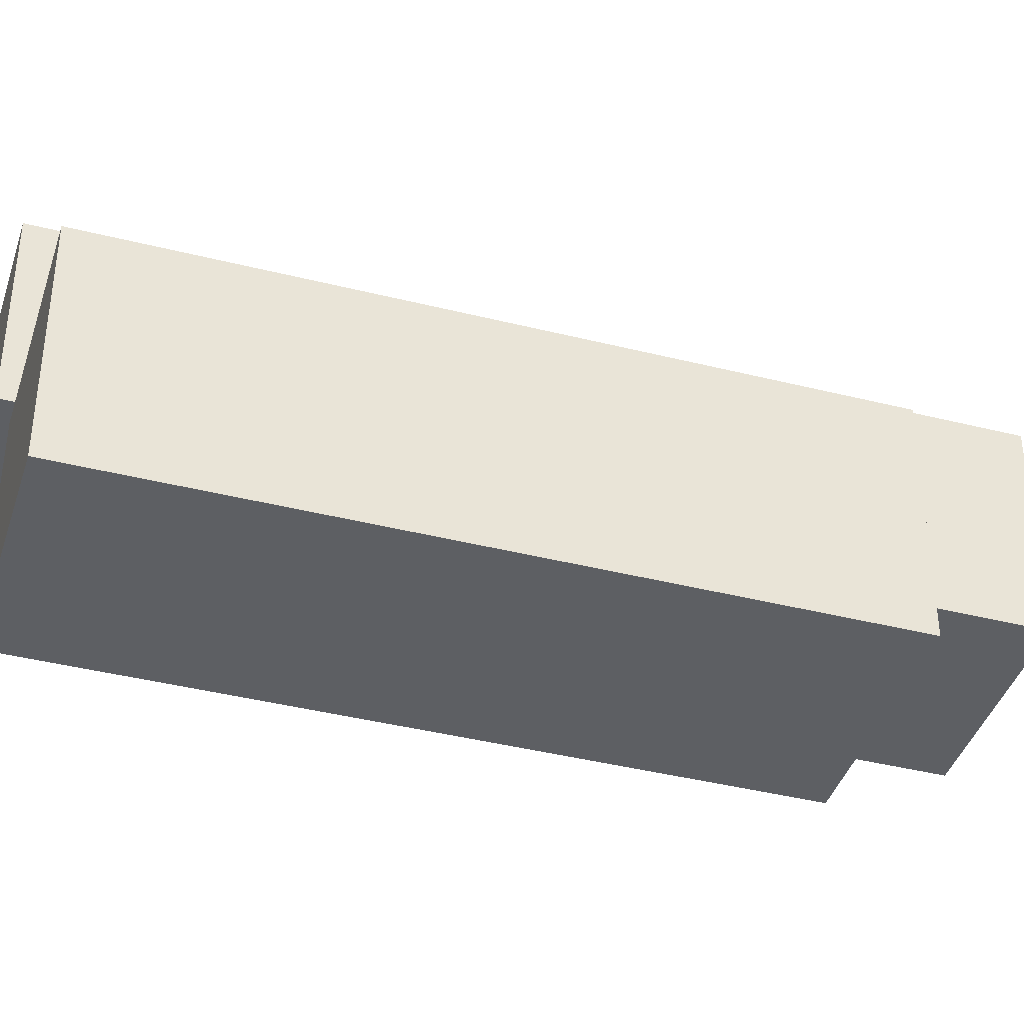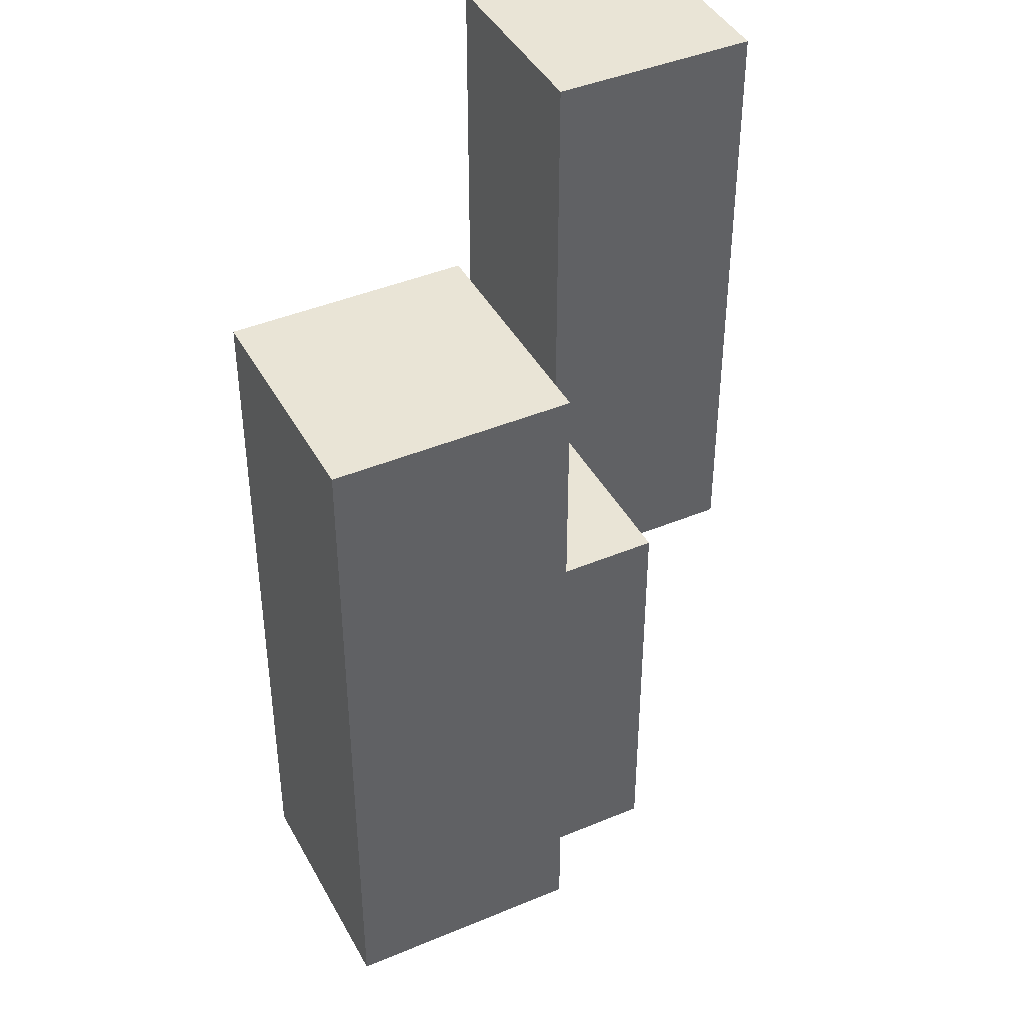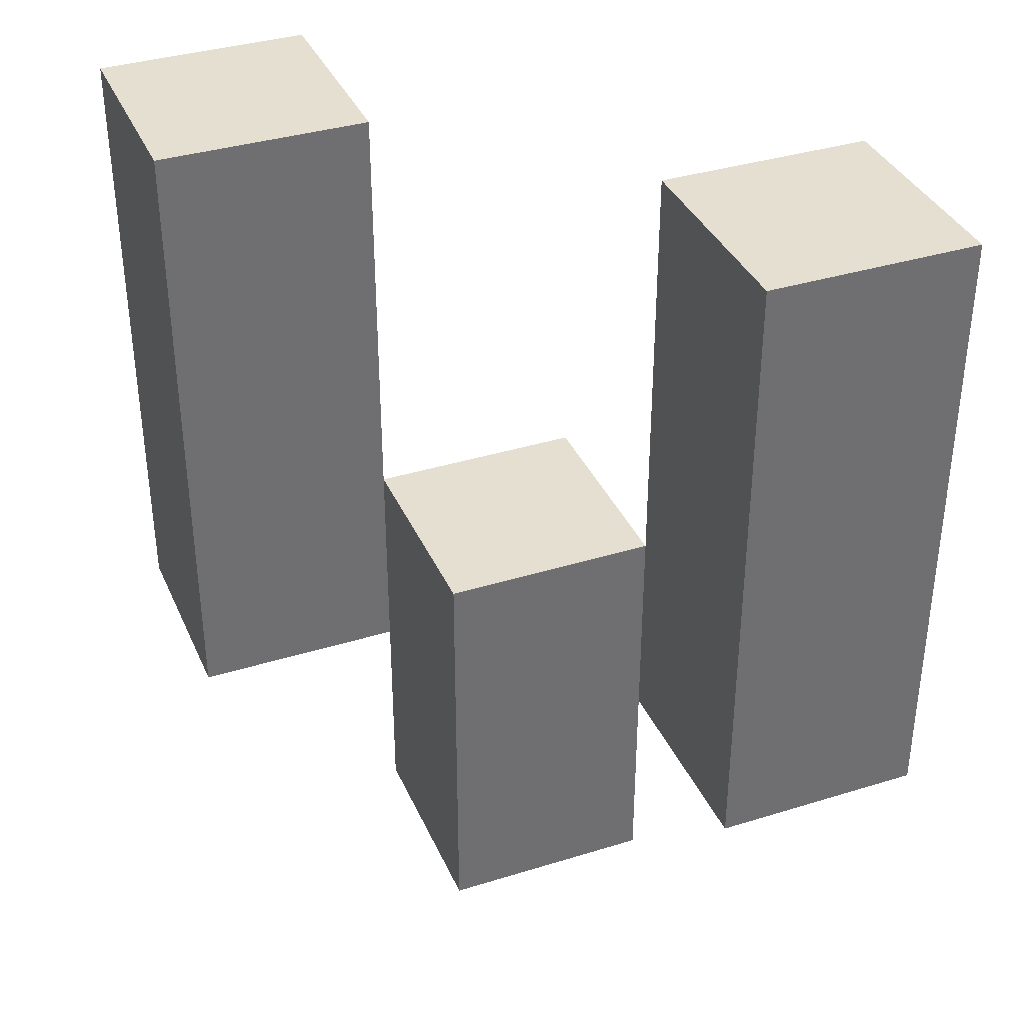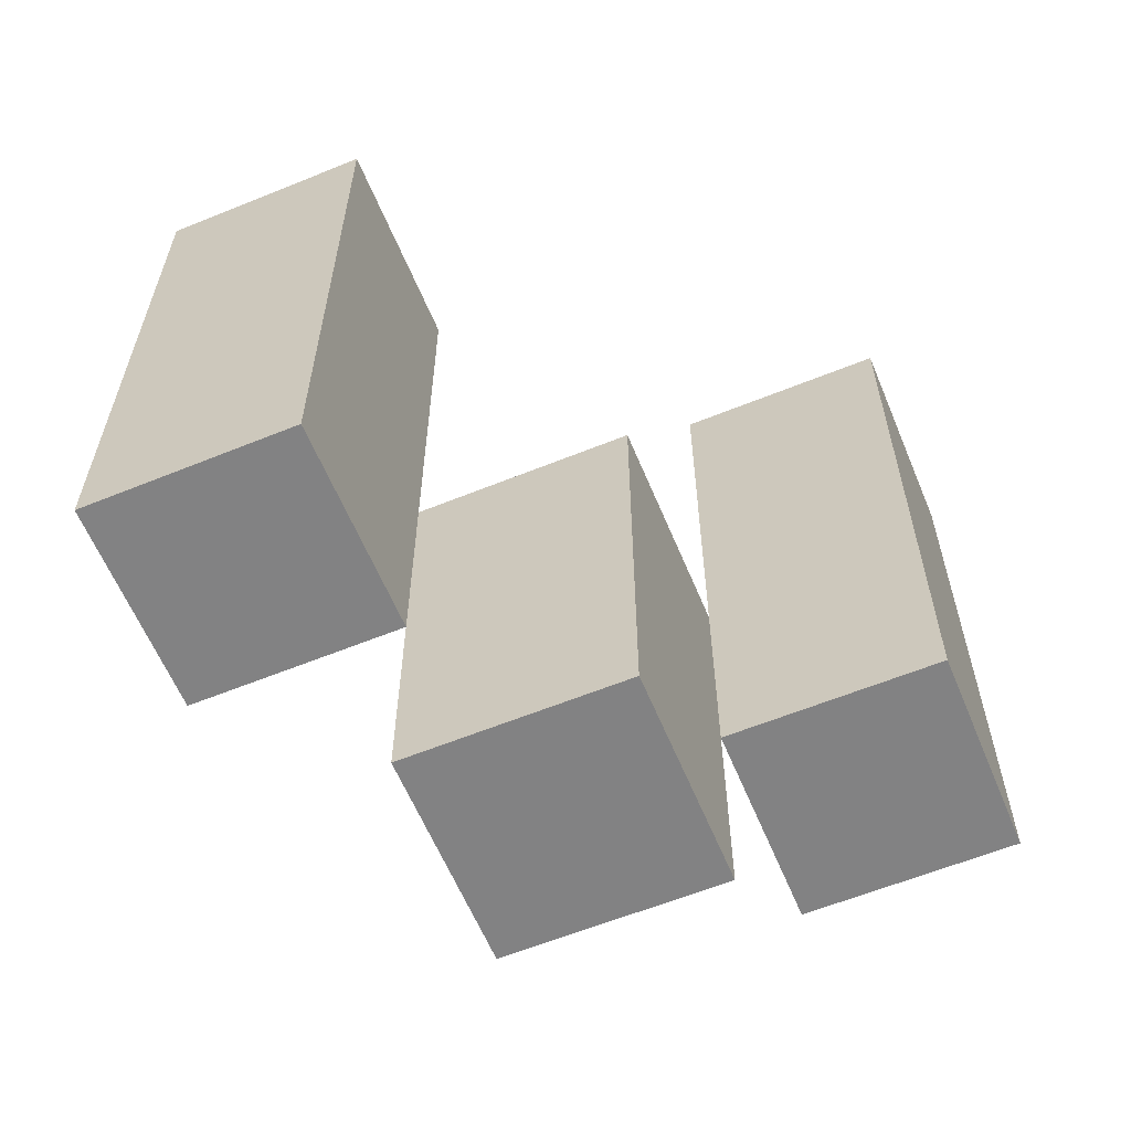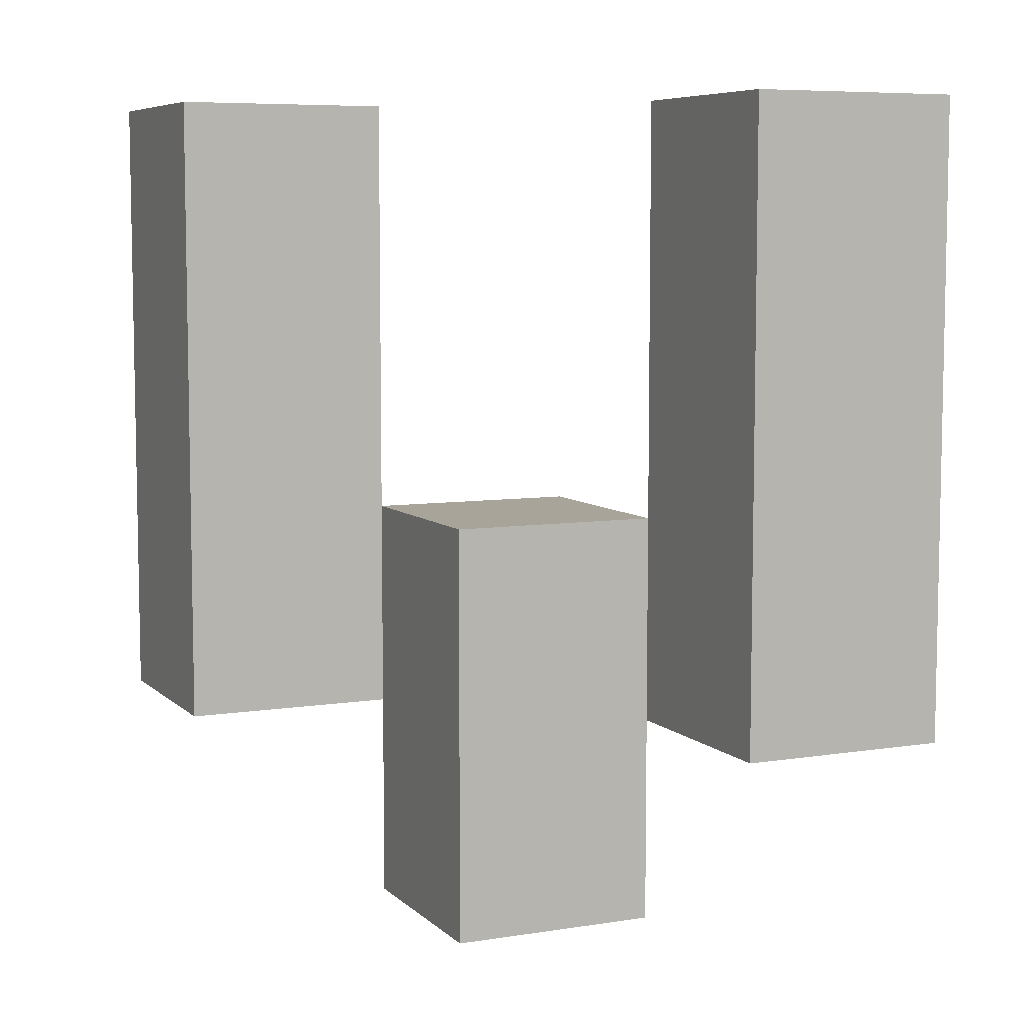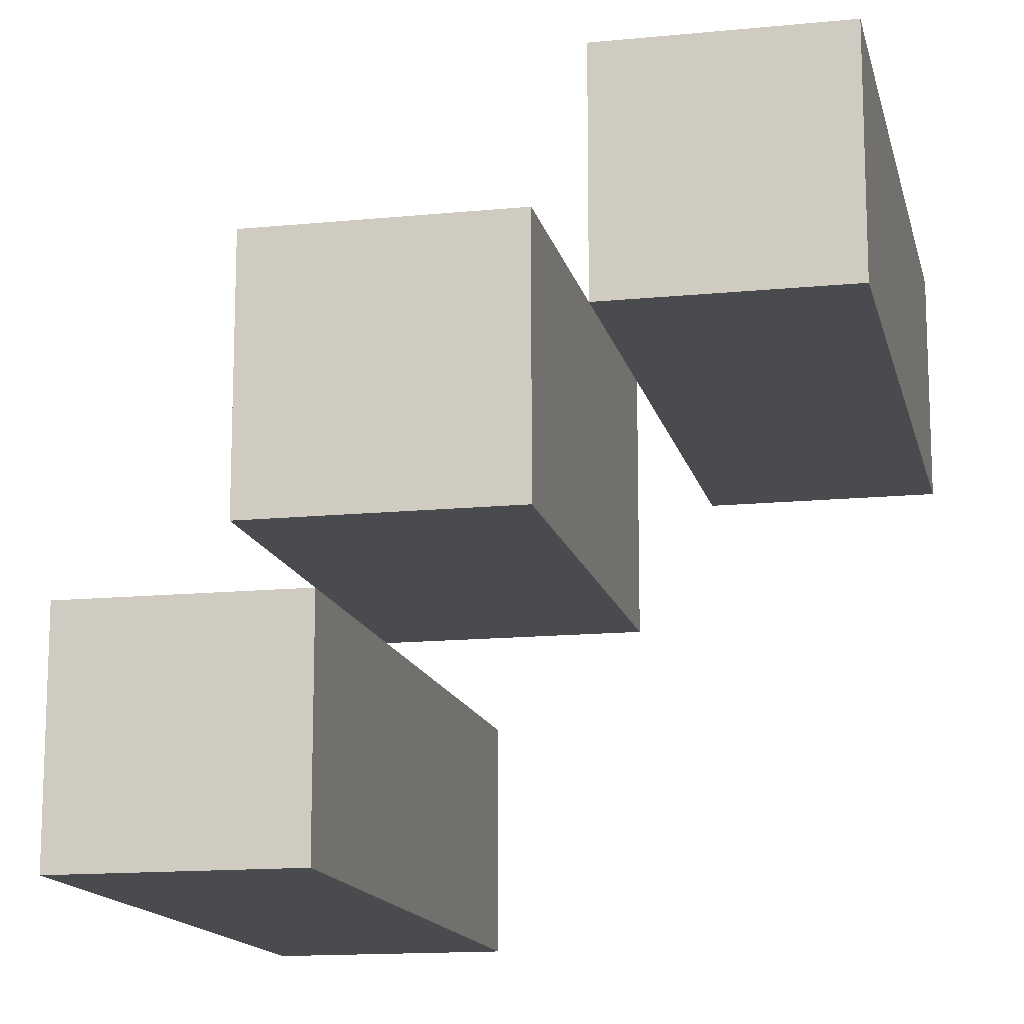
<metadata>
{"format":"obj","ext":"obj","renderer":"f3d","projection":"perspective","resolution":1024,"background":"white","views":[{"elev":-40.4,"azim":-107.2,"up":"+Z"},{"elev":42.4,"azim":63.4,"up":"+Y"},{"elev":36.6,"azim":158.1,"up":"+Y"},{"elev":-60.8,"azim":112.5,"up":"+Y"},{"elev":7.1,"azim":155.6,"up":"+Y"},{"elev":-14.3,"azim":12.3,"up":"+Z"}]}
</metadata>
<code>
o
v -19.8 1 37.5
v -19.9 1 37.5
v -19.8 1.3 37.5
v -19.9 1.3 37.5
v -19.9 0.9 37.4
v -20 0.9 37.4
v -19.9 1 37.4
v -19.9 1.1 37.4
v -20 1.1 37.4
v -20 1 37.3
v -20.1 1 37.3
v -20 1.1 37.3
v -20 1.3 37.3
v -20.1 1.3 37.3
v -19.8 1 37.4
v -19.9 1 37.4
v -19.9 1.1 37.4
v -19.8 1.3 37.4
v -19.9 1.3 37.4
v -19.9 0.9 37.3
v -20 0.9 37.3
v -20 1 37.3
v -19.9 1.1 37.3
v -20 1.1 37.3
v -20 1 37.2
v -20.1 1 37.2
v -20 1.3 37.2
v -20.1 1.3 37.2
v -19.8 1 37.5
v -19.8 1.3 37.5
v -19.8 1 37.4
v -19.8 1.3 37.4
v -19.9 0.9 37.4
v -19.9 1 37.4
v -19.9 1.1 37.4
v -19.9 0.9 37.3
v -19.9 1.1 37.3
v -20 1 37.3
v -20 1.1 37.3
v -20 1.3 37.3
v -20 1 37.2
v -20 1.3 37.2
v -19.9 1 37.5
v -19.9 1.3 37.5
v -19.9 1 37.4
v -19.9 1.1 37.4
v -19.9 1.3 37.4
v -20 0.9 37.4
v -20 1.1 37.4
v -20 0.9 37.3
v -20 1 37.3
v -20 1.1 37.3
v -20.1 1 37.3
v -20.1 1.3 37.3
v -20.1 1 37.2
v -20.1 1.3 37.2
v -19.9 0.9 37.4
v -19.9 0.9 37.3
v -20 0.9 37.4
v -20 0.9 37.3
v -19.8 1 37.5
v -19.8 1 37.4
v -19.9 1 37.5
v -19.9 1 37.4
v -20 1 37.3
v -20 1 37.2
v -20.1 1 37.3
v -20.1 1 37.2
v -19.9 1.1 37.4
v -19.9 1.1 37.3
v -20 1.1 37.4
v -20 1.1 37.3
v -19.8 1.3 37.5
v -19.8 1.3 37.4
v -19.9 1.3 37.5
v -19.9 1.3 37.4
v -20 1.3 37.3
v -20 1.3 37.2
v -20.1 1.3 37.3
v -20.1 1.3 37.2
f 3 2 1
f 4 2 3
f 7 6 5
f 8 6 7
f 9 6 8
f 12 11 10
f 13 11 12
f 14 11 13
f 15 16 17
f 15 17 18
f 18 17 19
f 20 21 22
f 20 22 23
f 23 22 24
f 25 26 27
f 27 26 28
f 31 30 29
f 32 30 31
f 36 34 33
f 36 35 34
f 37 35 36
f 41 39 38
f 41 40 39
f 42 40 41
f 43 44 45
f 45 44 46
f 46 44 47
f 48 49 50
f 50 49 51
f 51 49 52
f 53 54 55
f 55 54 56
f 59 58 57
f 60 58 59
f 63 62 61
f 64 62 63
f 67 66 65
f 68 66 67
f 69 70 71
f 71 70 72
f 73 74 75
f 75 74 76
f 77 78 79
f 79 78 80

</code>
